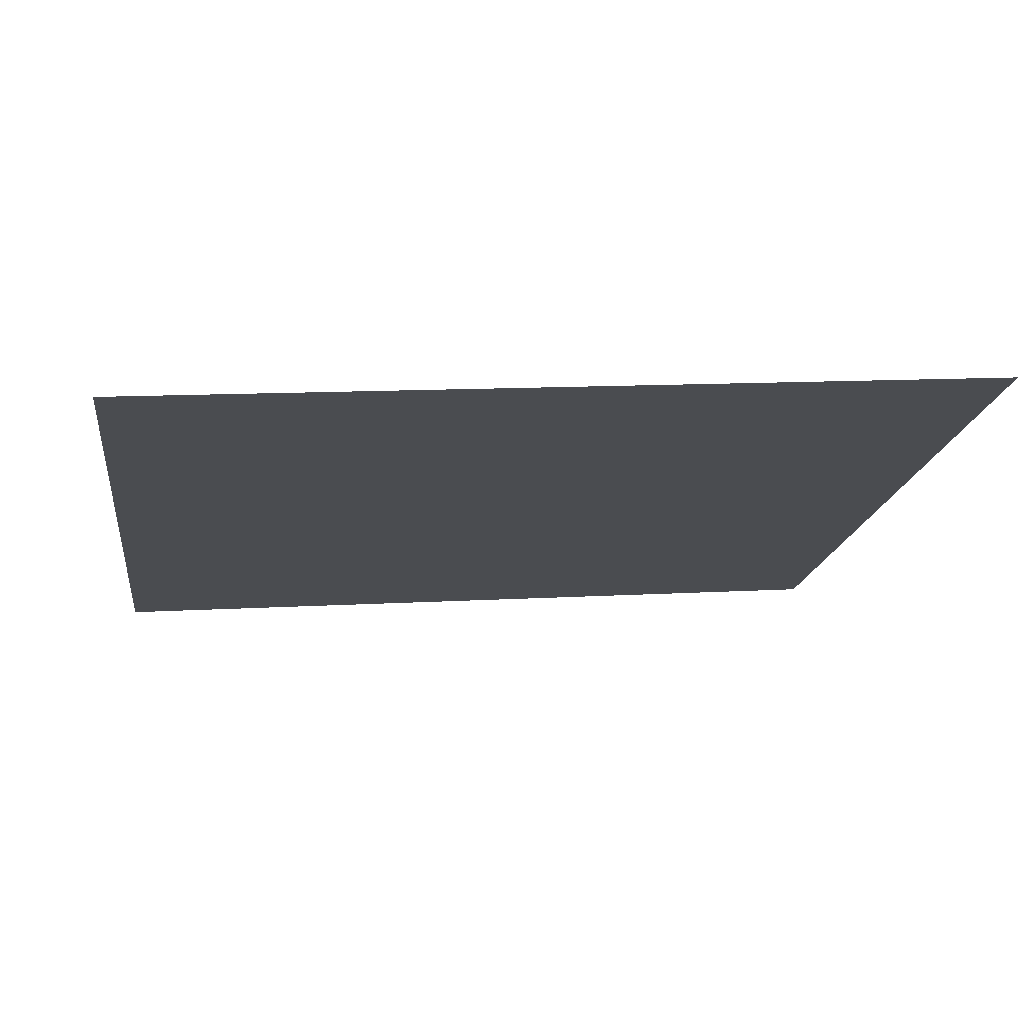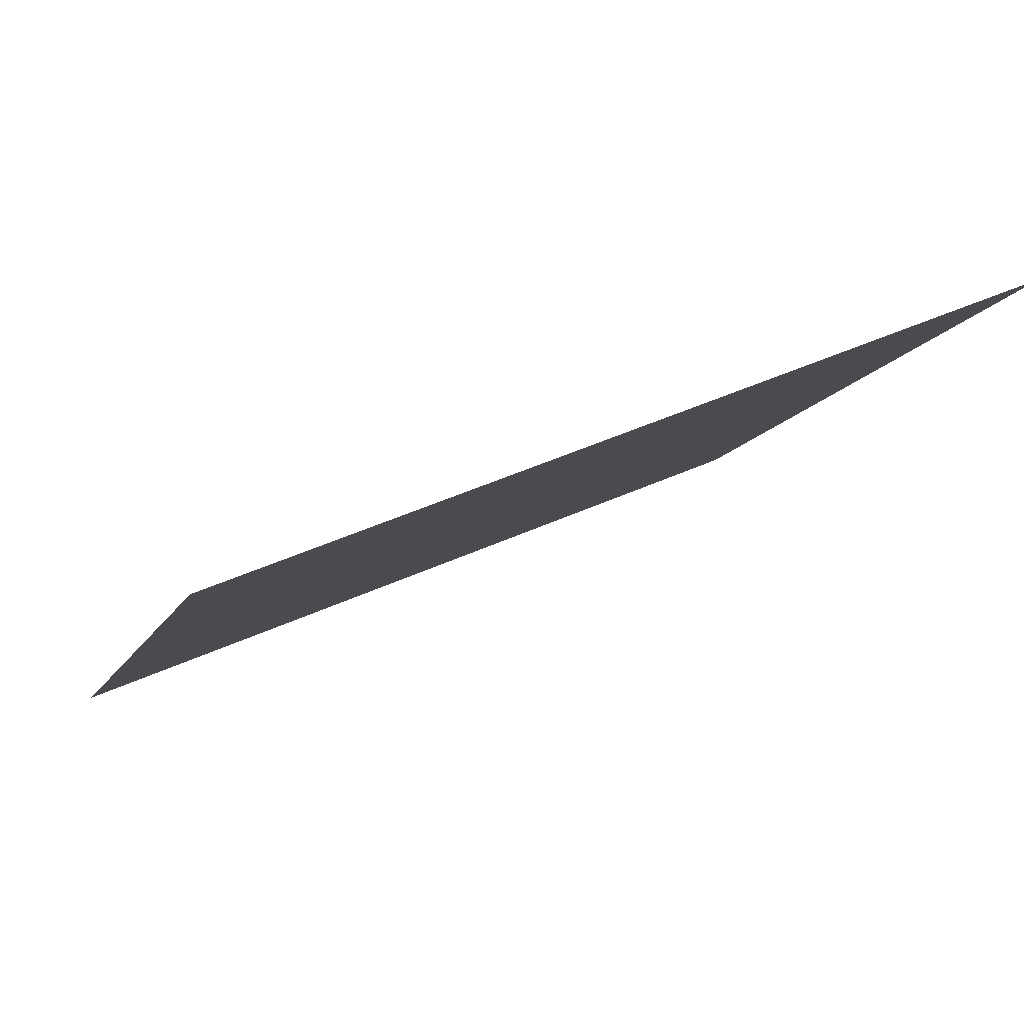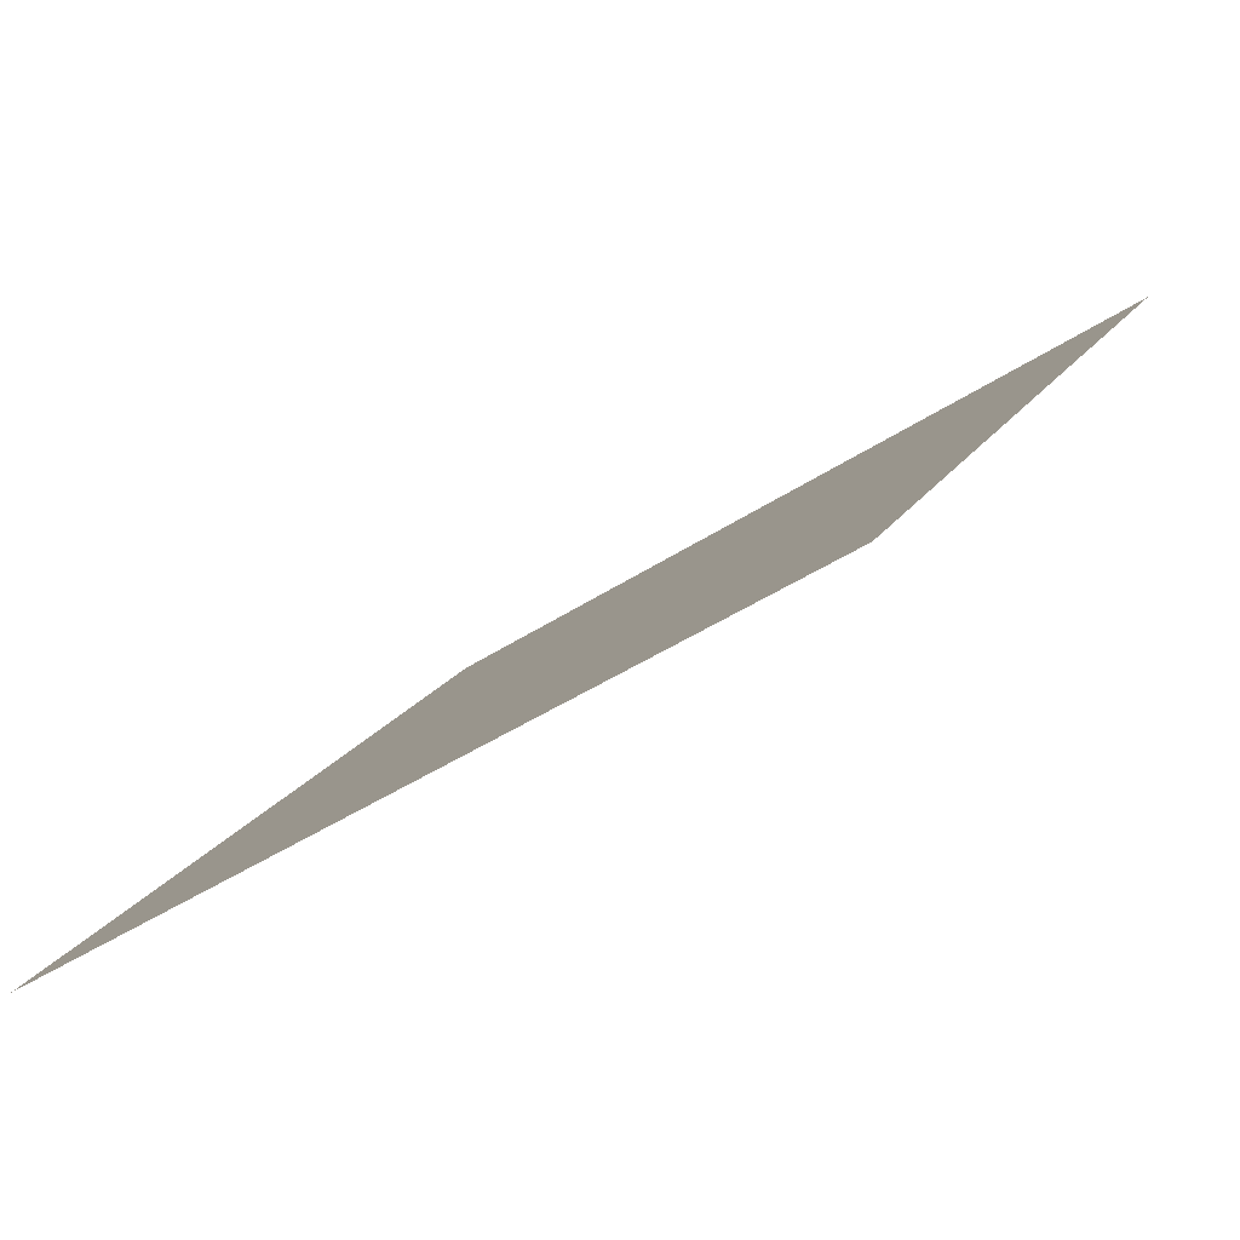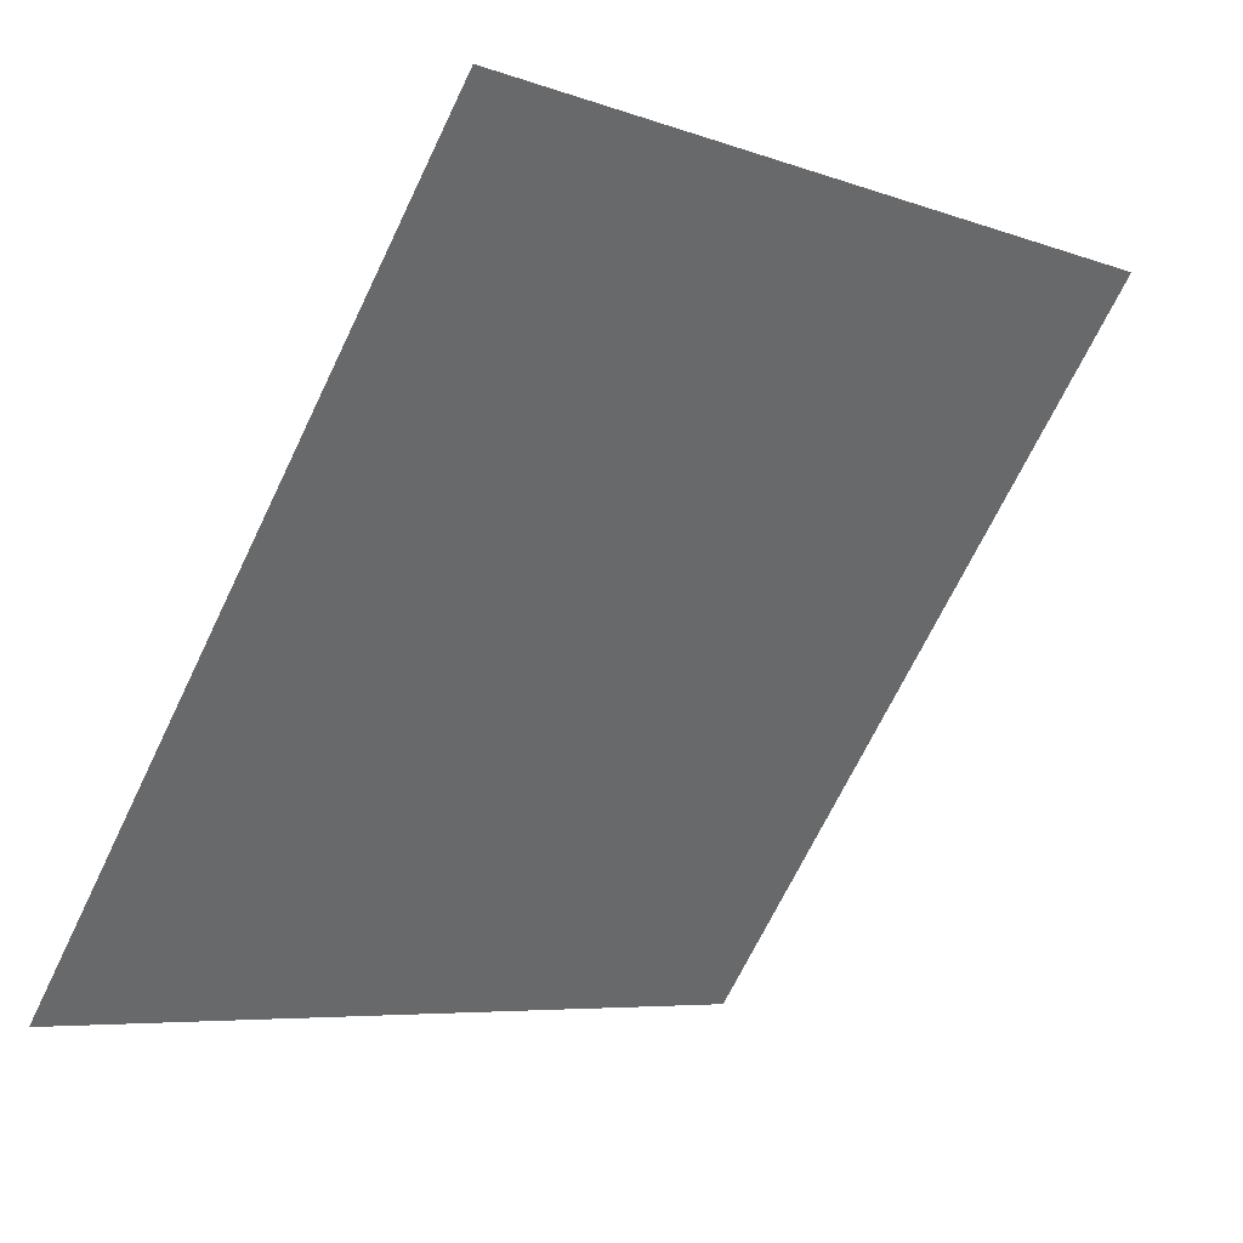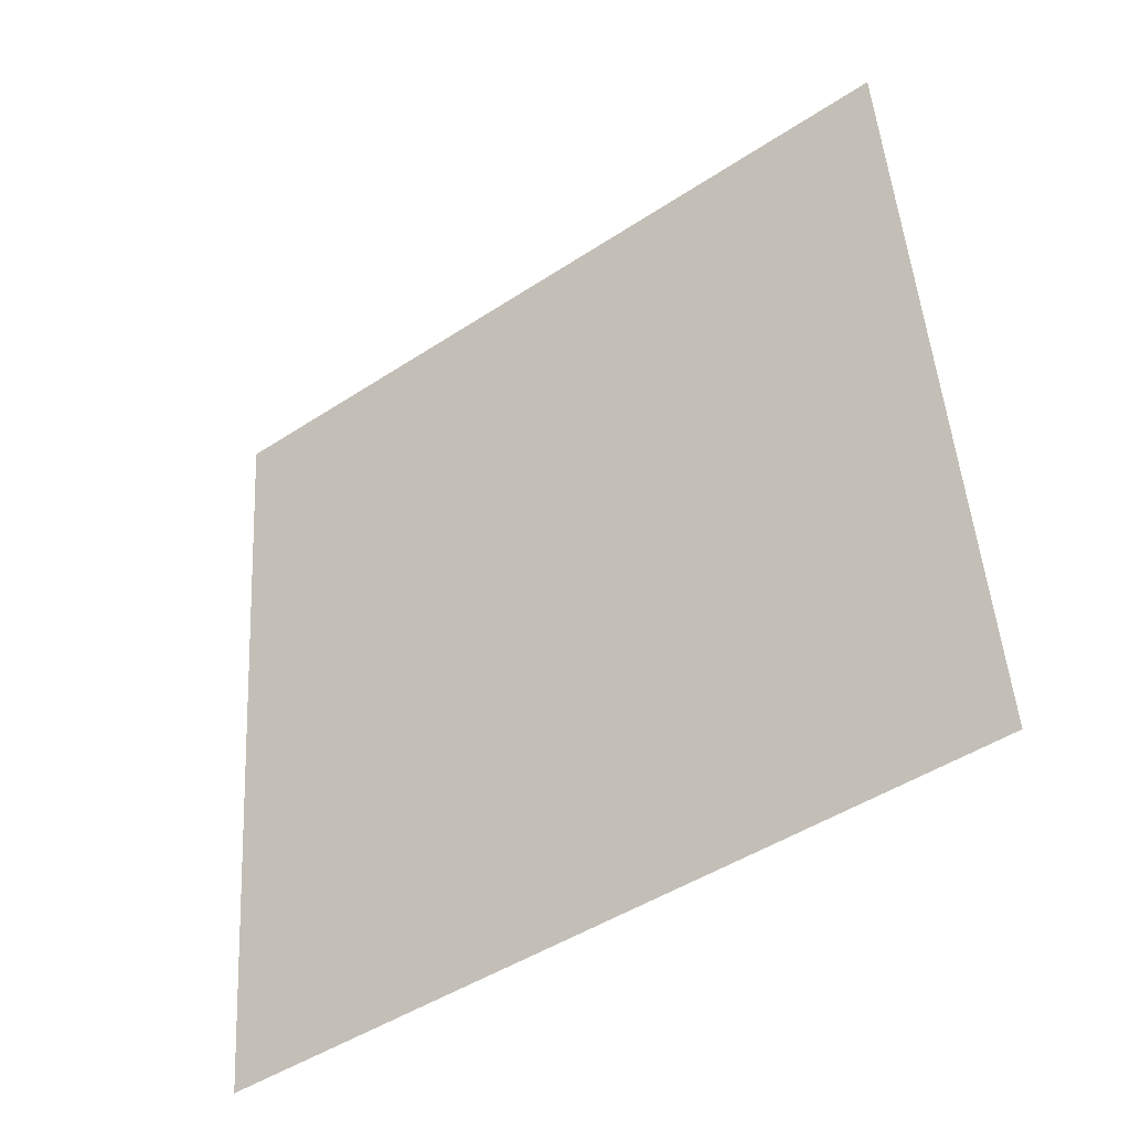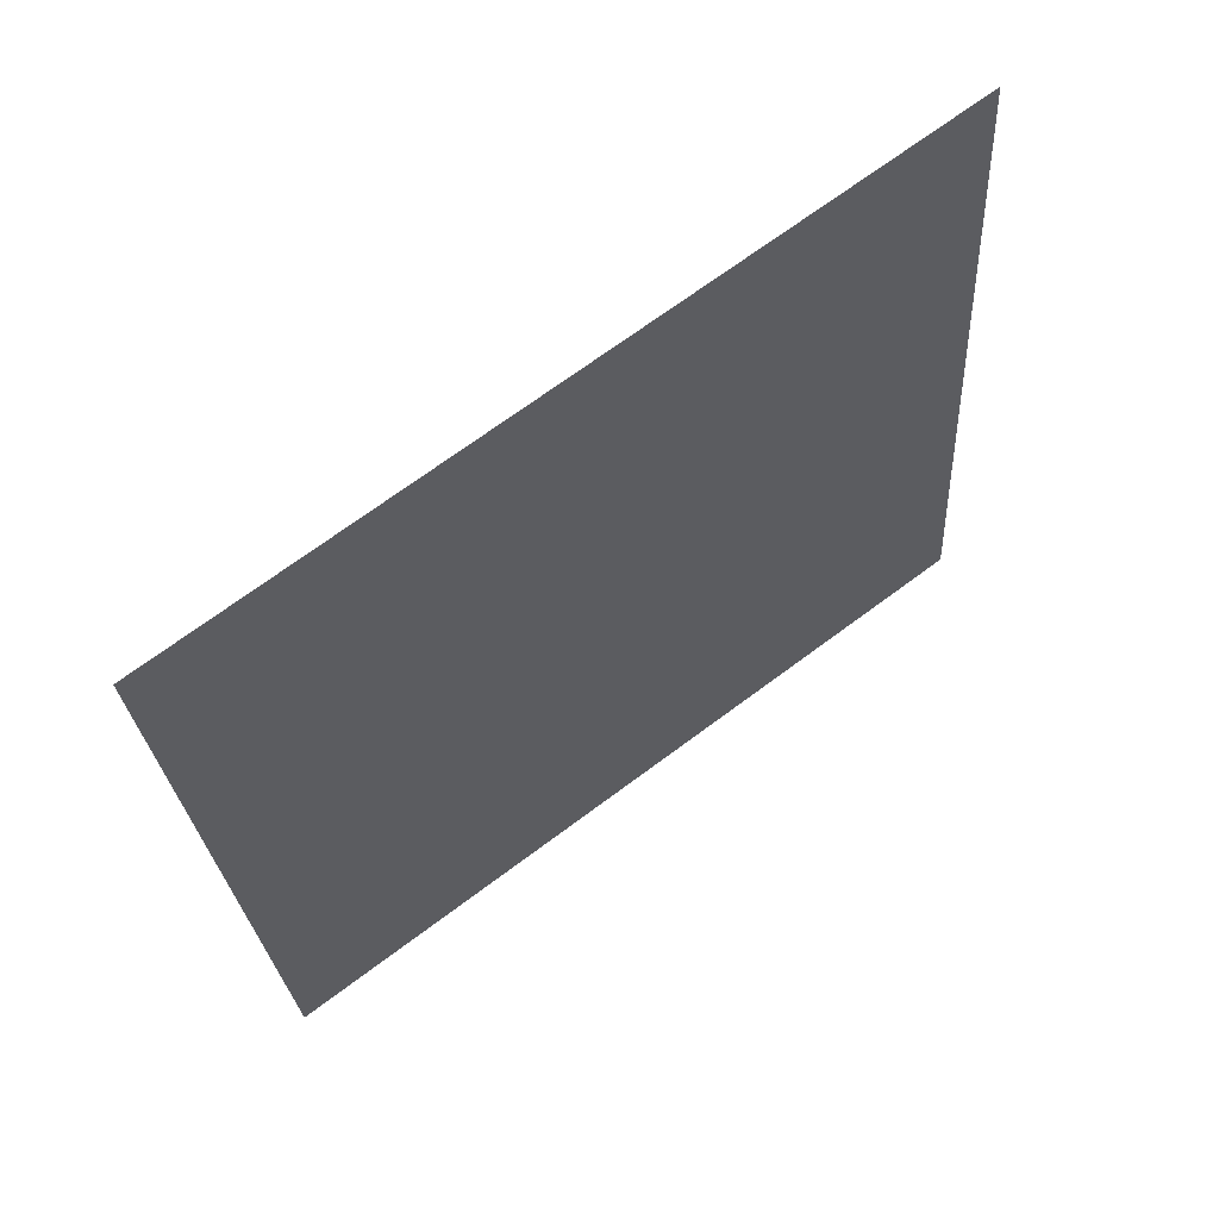
<metadata>
{"format":"obj","ext":"obj","renderer":"f3d","projection":"perspective","resolution":1024,"background":"white","views":[{"elev":21.5,"azim":-7.5,"up":"+Y"},{"elev":45.7,"azim":151.3,"up":"+Z"},{"elev":-41.6,"azim":38.0,"up":"+Z"},{"elev":-7.0,"azim":131.6,"up":"+Z"},{"elev":49.5,"azim":-93.0,"up":"+Y"},{"elev":-24.2,"azim":-86.1,"up":"+Y"}]}
</metadata>
<code>
v -0.0274 0.5271 0.1604
v -0.03396 0.5273 0.1605
v -0.03384 0.5312 0.1658
v -0.02728 0.531 0.1657
f 4 3 2 1

</code>
